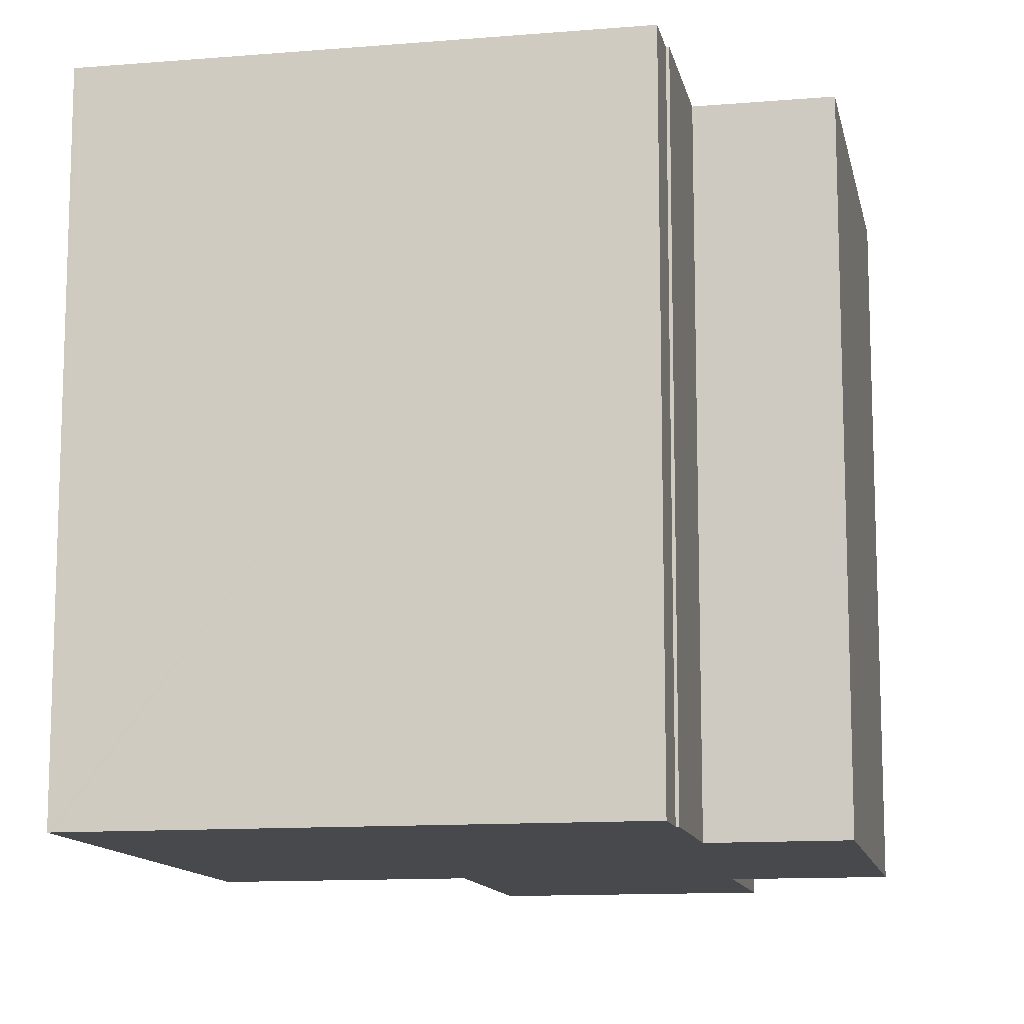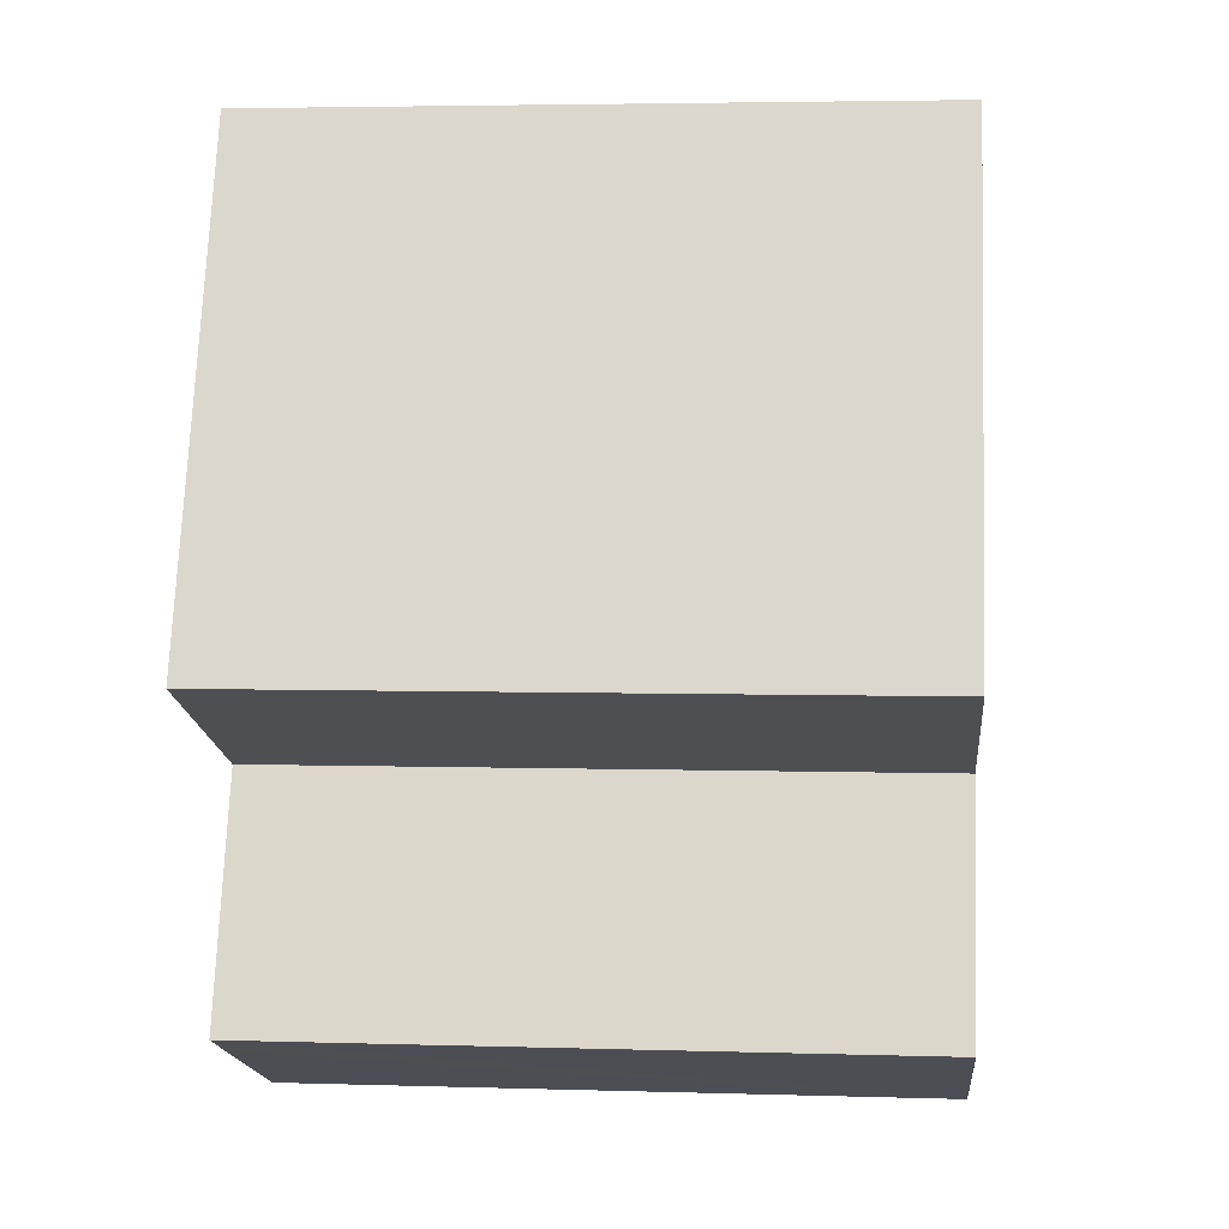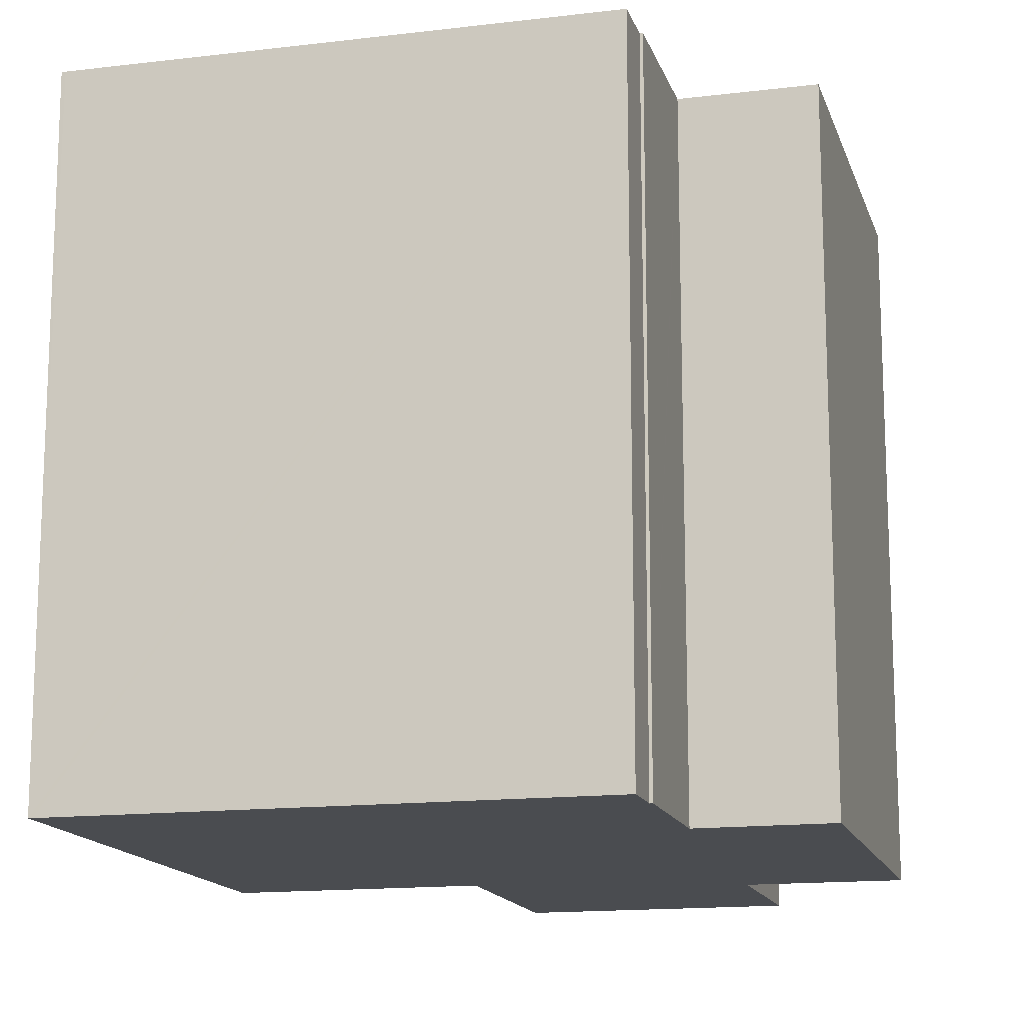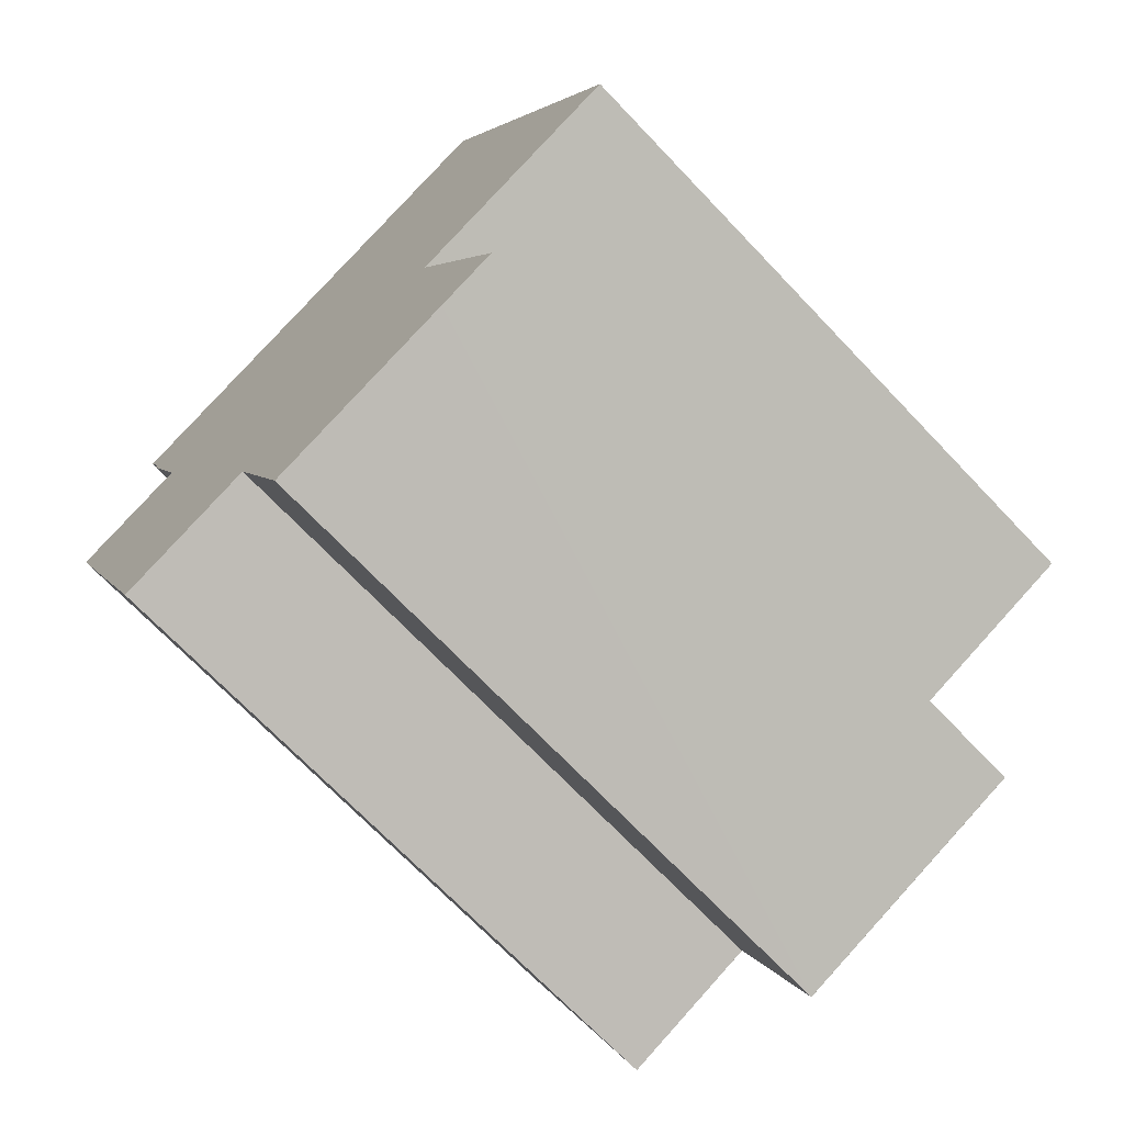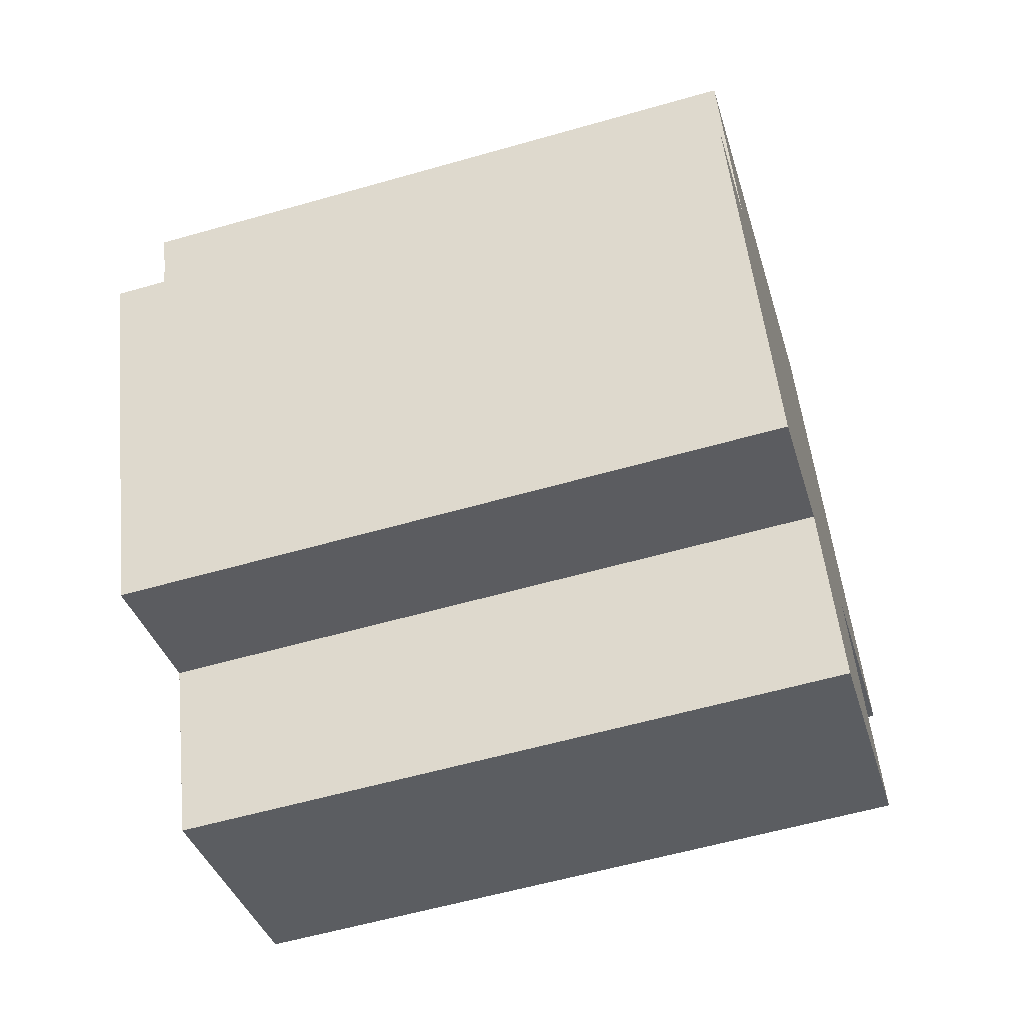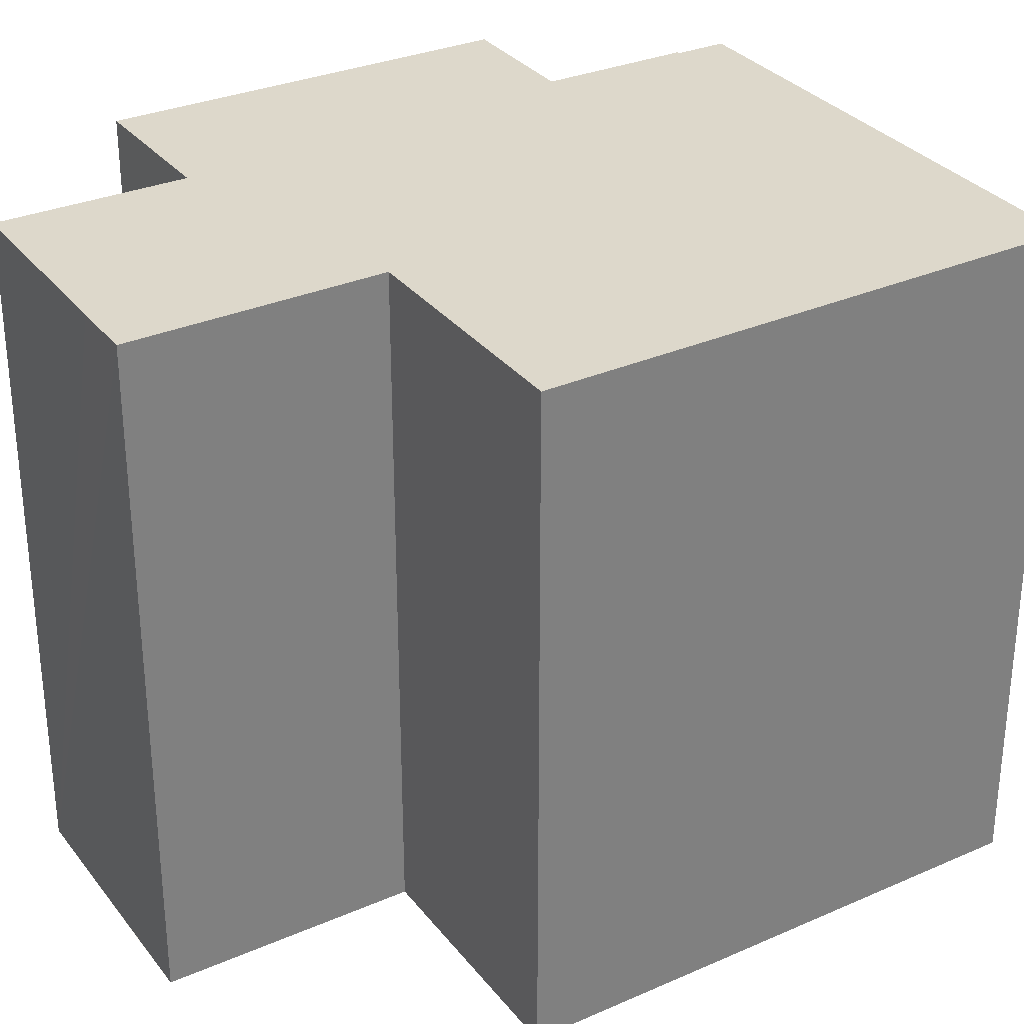
<metadata>
{"format":"obj","ext":"obj","renderer":"f3d","projection":"perspective","resolution":1024,"background":"white","views":[{"elev":-12.1,"azim":33.0,"up":"+Y"},{"elev":4.0,"azim":-84.3,"up":"+Z"},{"elev":-14.7,"azim":36.6,"up":"+Y"},{"elev":-70.4,"azim":-136.4,"up":"+Z"},{"elev":-58.3,"azim":106.5,"up":"+Z"},{"elev":31.3,"azim":-99.4,"up":"+Y"}]}
</metadata>
<code>
v  4.648 16.41 -8.489
v  10.93 16.41 -6.168
v  9.303 16.41 -10.32
v  3.237 16.41 -7.926
v  4.959 16.41 -3.758
v  10.97 16.41 -6.052
v  11.6 16.41 -6.308
v  18.08 16.41 1.728
v  14.43 16.41 -7.474
v  5.59 16.41 -2.231
v  5.48 16.41 -2.187
v  0 16.41 1.005e-15
v  15.23 16.41 2.858
v  15.12 16.41 2.9
v  3.251 16.41 7.75
v  15.15 16.41 2.961
v  16.35 16.41 5.99
v  5.108 16.41 12.18
v  16.39 16.41 6.3
v  16.46 16.41 6.272
v  8.452 16.41 10.83
v  16.85 16.41 7.455
v  10.58 16.41 9.975
v  5.196 16.41 12.14
v  5.108 -7.457e-16 12.18
v  5.196 -7.436e-16 12.14
v  16.85 -4.565e-16 7.455
v  10.58 -6.108e-16 9.975
v  8.452 -6.632e-16 10.83
v  15.12 -1.776e-16 2.9
v  18.08 -1.058e-16 1.728
v  15.23 -1.75e-16 2.858
v  16.39 -3.858e-16 6.3
v  16.46 -3.84e-16 6.272
v  16.35 -3.668e-16 5.99
v  15.15 -1.813e-16 2.961
v  14.43 4.577e-16 -7.474
v  10.97 3.706e-16 -6.052
v  9.303 6.317e-16 -10.32
v  10.93 3.777e-16 -6.168
v  11.6 3.863e-16 -6.308
v  3.237 4.853e-16 -7.926
v  4.648 5.198e-16 -8.489
v  5.59 1.366e-16 -2.231
v  0 0 0
v  5.48 1.339e-16 -2.187
v  4.959 2.301e-16 -3.758
v  3.251 -4.746e-16 7.75
g defaultobject
f 1 2 3
f 2 1 4
f 2 4 5
f 2 5 6
f 7 8 9
f 8 7 6
f 8 6 5
f 8 5 10
f 8 10 11
f 8 11 12
f 8 12 13
f 13 12 14
f 14 12 15
f 14 15 16
f 16 15 17
f 17 15 18
f 17 18 19
f 17 19 20
f 19 18 21
f 19 21 22
f 22 21 23
f 21 18 24
f 25 24 18
f 24 25 21
f 21 25 23
f 23 25 22
f 22 25 26
f 22 26 27
f 27 26 28
f 28 26 29
f 30 13 14
f 13 30 8
f 8 30 31
f 31 30 32
f 27 19 22
f 19 27 33
f 34 17 20
f 17 34 16
f 16 34 14
f 14 34 30
f 30 34 35
f 30 35 36
f 31 9 8
f 9 31 37
f 38 2 6
f 2 38 3
f 3 38 39
f 39 38 40
f 33 20 19
f 20 33 34
f 37 7 9
f 7 37 6
f 6 37 38
f 38 37 41
f 39 1 3
f 1 39 4
f 4 39 42
f 42 39 43
f 44 11 10
f 11 44 12
f 12 44 45
f 45 44 46
f 42 5 4
f 5 42 10
f 10 42 44
f 44 42 47
f 15 25 18
f 25 15 12
f 25 12 48
f 48 12 45
f 43 47 42
f 47 43 39
f 47 39 40
f 47 40 44
f 46 48 45
f 48 46 44
f 48 44 40
f 48 40 38
f 48 38 41
f 48 41 37
f 48 37 30
f 30 37 32
f 32 37 31
f 34 33 35
f 30 25 48
f 25 30 36
f 25 36 26
f 26 36 35
f 26 35 29
f 29 35 28
f 28 35 33
f 28 33 27

</code>
